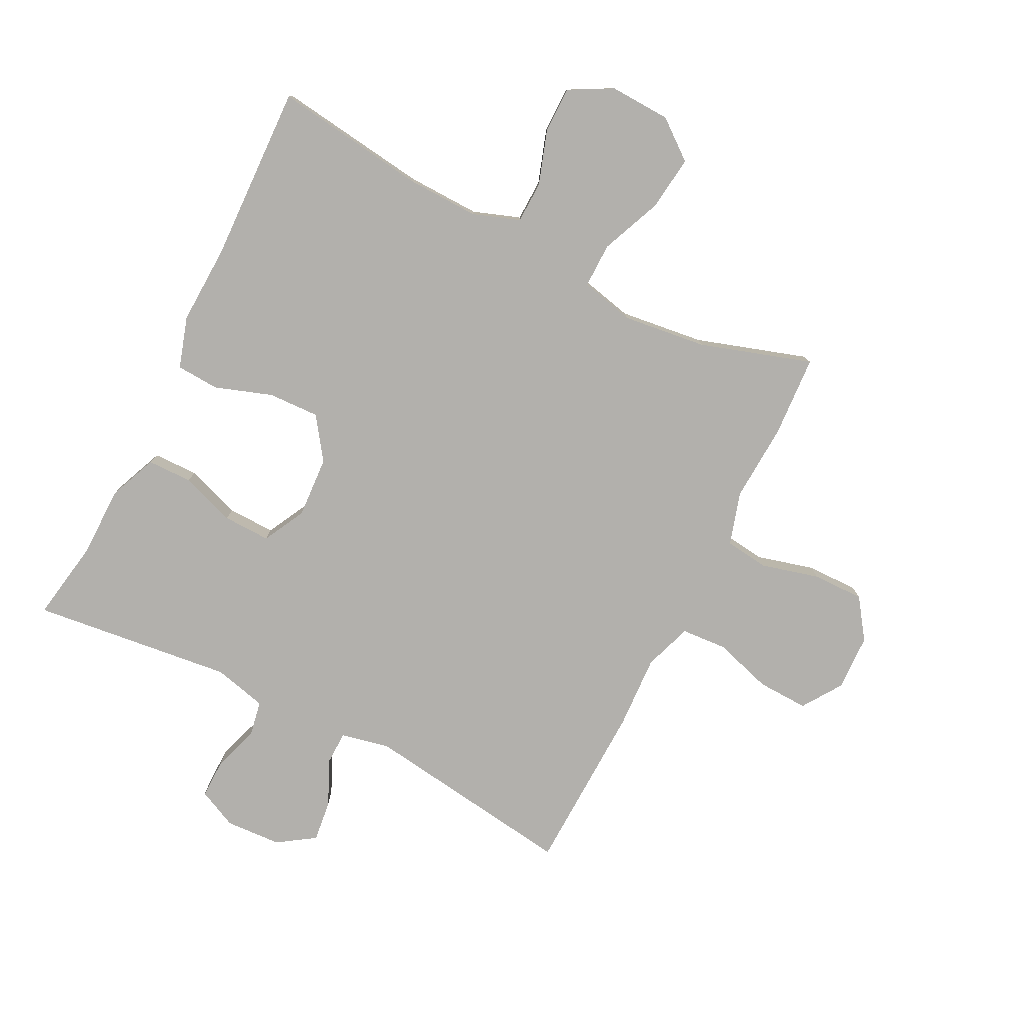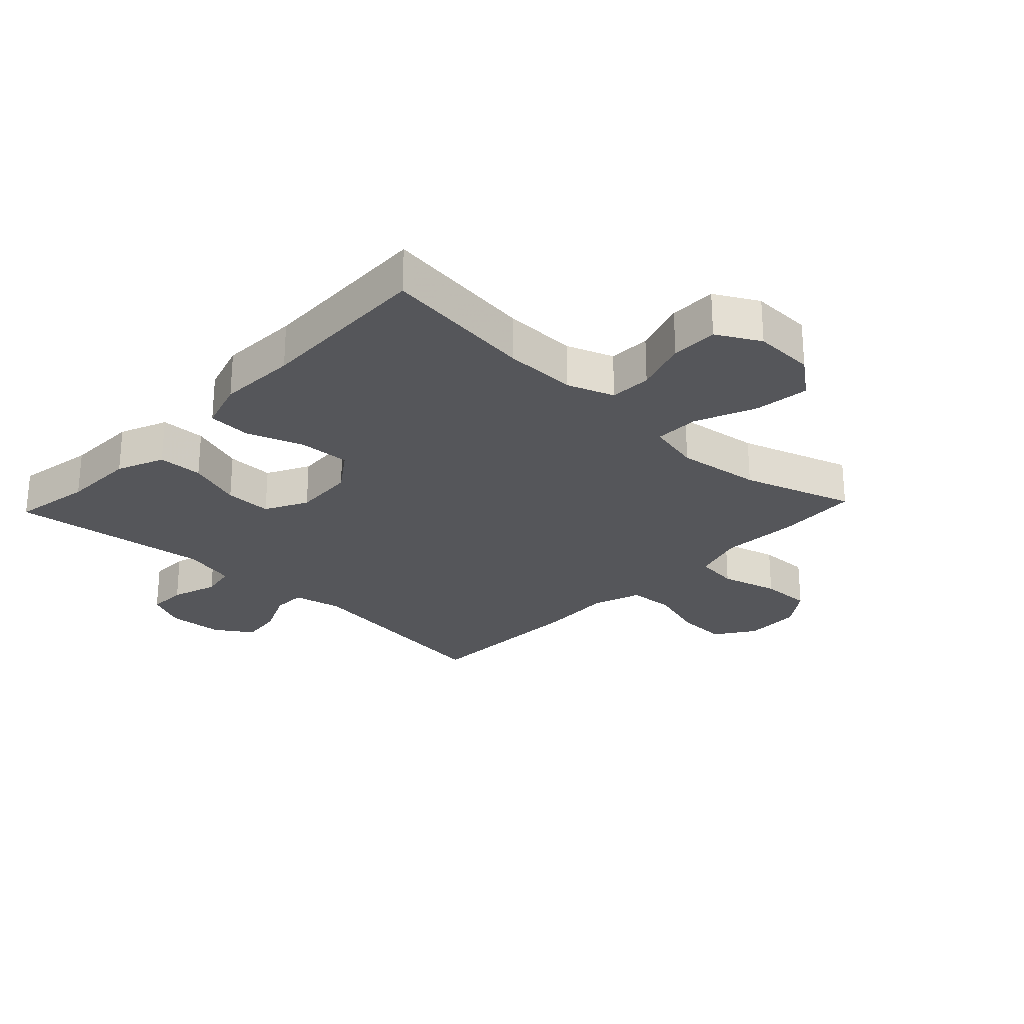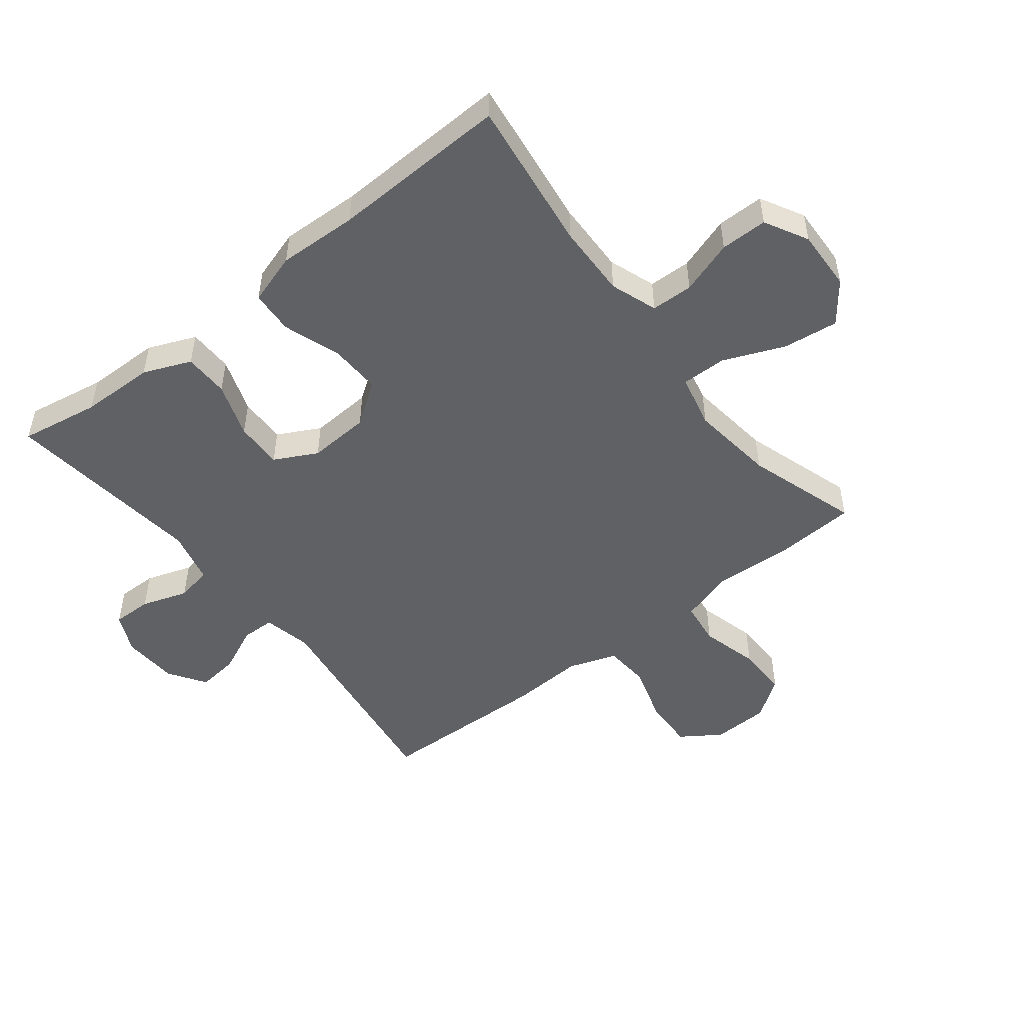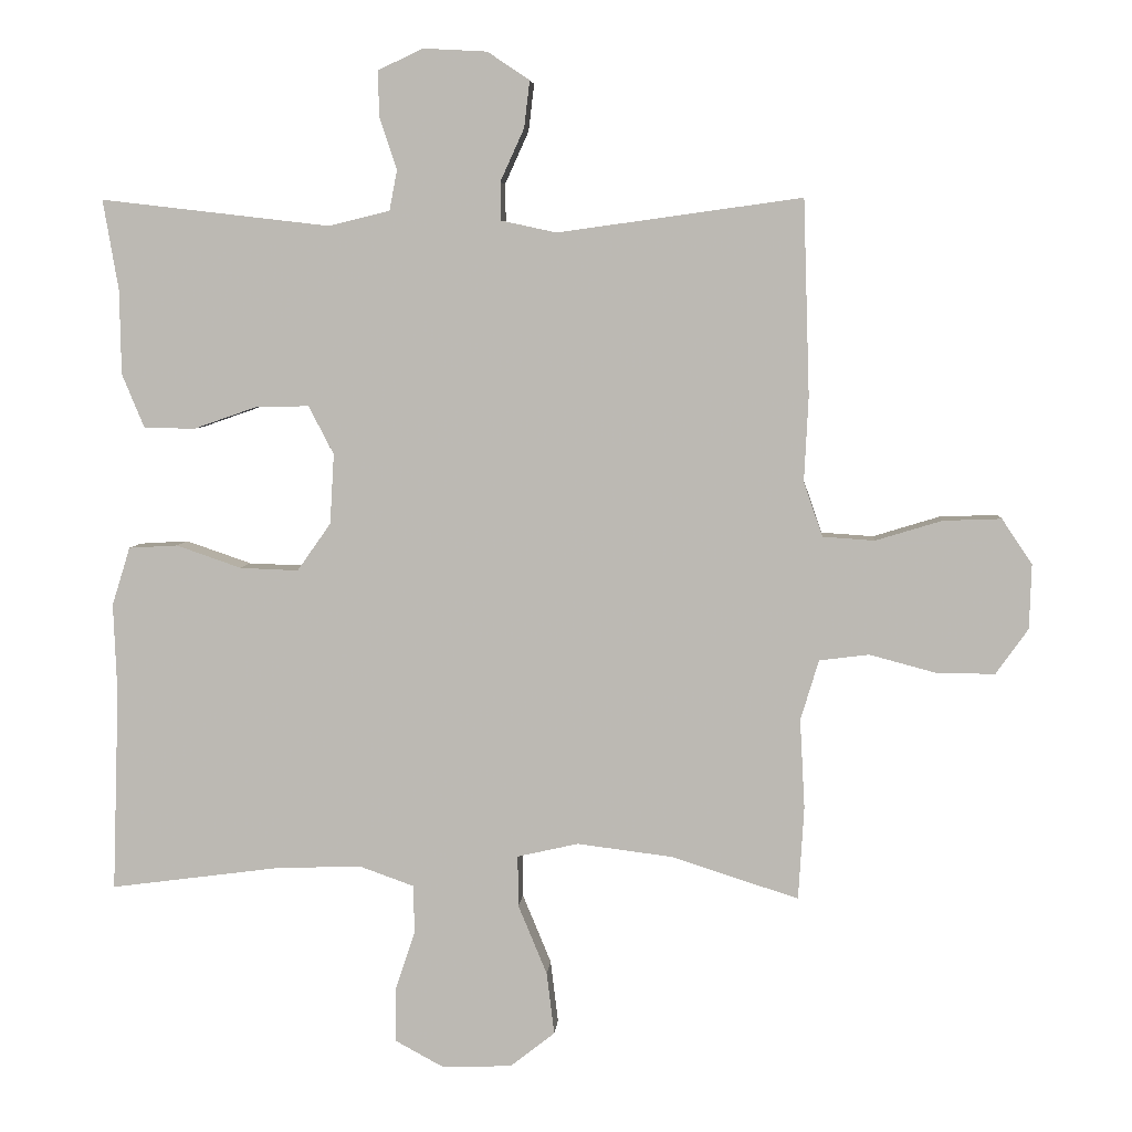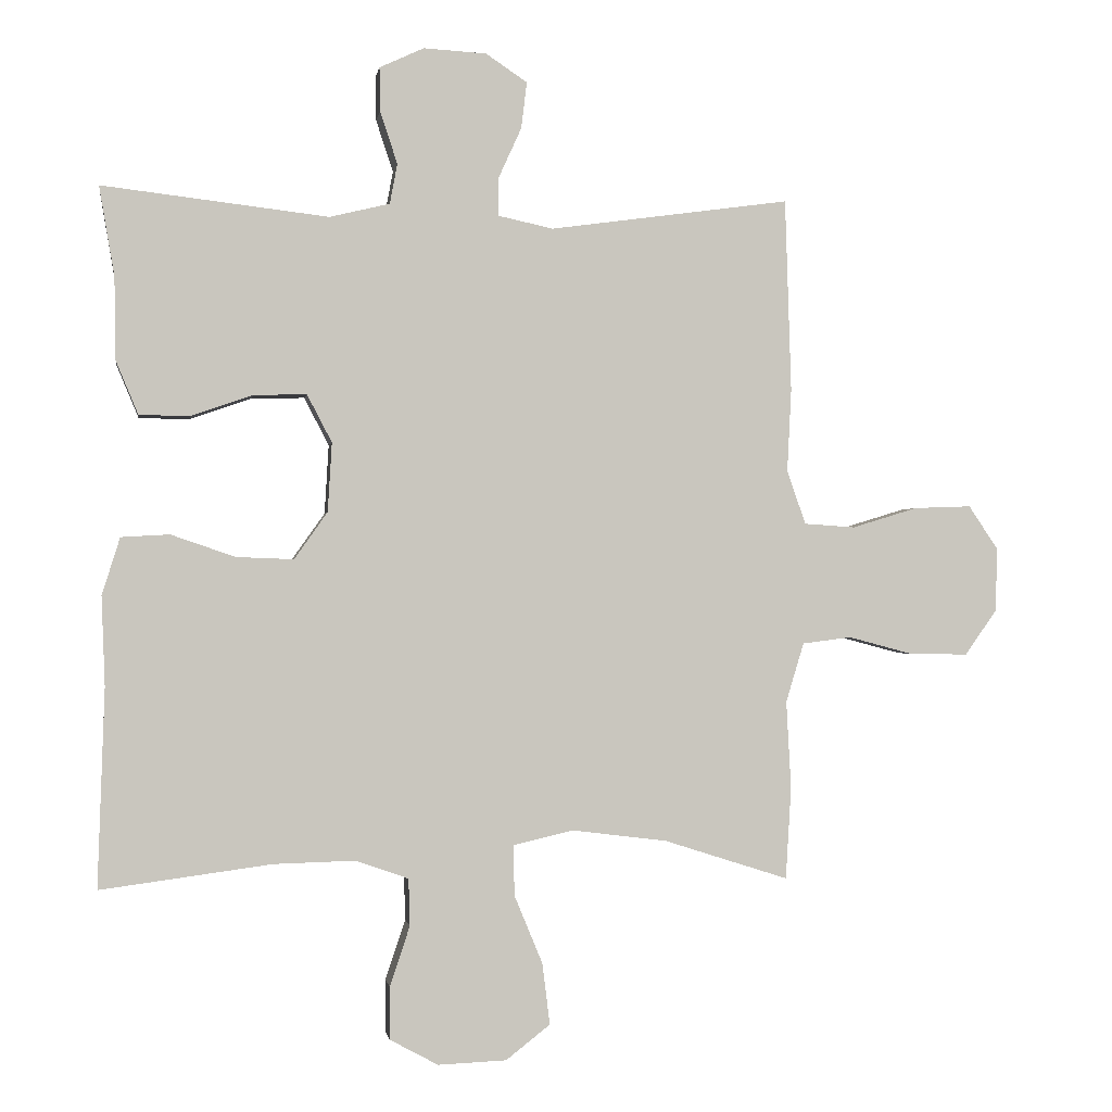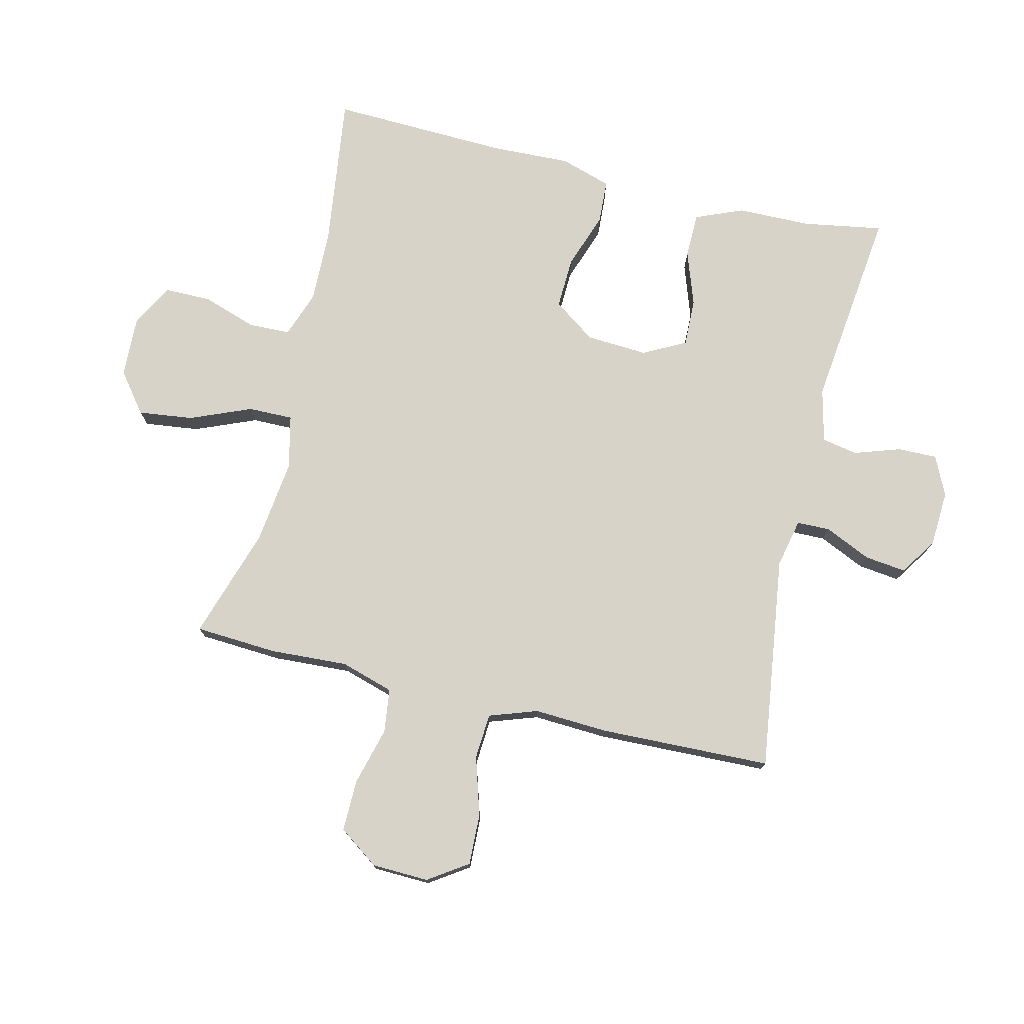
<metadata>
{"format":"obj","ext":"obj","renderer":"f3d","projection":"perspective","resolution":1024,"background":"white","views":[{"elev":-78.7,"azim":153.2,"up":"+Y"},{"elev":-25.8,"azim":136.7,"up":"+Y"},{"elev":-49.9,"azim":128.1,"up":"+Y"},{"elev":5.7,"azim":-175.6,"up":"+Z"},{"elev":-0.8,"azim":171.2,"up":"+Z"},{"elev":75.9,"azim":-76.5,"up":"+Y"}]}
</metadata>
<code>
v 0.5 0.07 -0.5
v 0.252 0.07 -0.467
v 0.134 0.07 -0.464
v 0.058 0.07 -0.491
v 0.056 0.07 -0.559
v 0.085 0.07 -0.646
v 0.085 0.07 -0.722
v 0.015 0.07 -0.76
v -0.084 0.07 -0.756
v -0.148 0.07 -0.706
v -0.137 0.07 -0.617
v -0.096 0.07 -0.518
v -0.095 0.07 -0.445
v -0.182 0.07 -0.425
v -0.319 0.07 -0.442
v -0.5 0.07 -0.5
v -0.508 0.07 -0.367
v -0.501 0.07 -0.24
v -0.527 0.07 -0.154
v -0.598 0.07 -0.145
v -0.692 0.07 -0.17
v -0.776 0.07 -0.171
v -0.822 0.07 -0.106
v -0.825 0.07 -0.014
v -0.782 0.07 0.05
v -0.699 0.07 0.047
v -0.604 0.07 0.018
v -0.53 0.07 0.023
v -0.503 0.07 0.101
v -0.509 0.07 0.221
v -0.5 0.07 0.5
v -0.152 0.07 0.452
v -0.073 0.07 0.469
v -0.072 0.07 0.523
v -0.106 0.07 0.598
v -0.114 0.07 0.665
v -0.054 0.07 0.705
v 0.037 0.07 0.71
v 0.101 0.07 0.68
v 0.1 0.07 0.616
v 0.075 0.07 0.541
v 0.086 0.07 0.483
v 0.173 0.07 0.462
v 0.5 0.07 0.5
v 0.478 0.07 0.371
v 0.476 0.07 0.251
v 0.444 0.07 0.174
v 0.371 0.07 0.173
v 0.282 0.07 0.204
v 0.205 0.07 0.206
v 0.169 0.07 0.137
v 0.175 0.07 0.037
v 0.223 0.07 -0.031
v 0.306 0.07 -0.028
v 0.399 0.07 0.004
v 0.469 0.07 0
v 0.495 0.07 -0.083
v 0.49 0.07 -0.212
v 0.5 0 -0.5
v 0.252 0 -0.467
v 0.134 0 -0.464
v 0.058 0 -0.491
v 0.056 0 -0.559
v 0.085 0 -0.646
v 0.085 0 -0.722
v 0.015 0 -0.76
v -0.084 0 -0.756
v -0.148 0 -0.706
v -0.137 0 -0.617
v -0.096 0 -0.518
v -0.095 0 -0.445
v -0.182 0 -0.425
v -0.319 0 -0.442
v -0.5 0 -0.5
v -0.508 0 -0.367
v -0.501 0 -0.24
v -0.527 0 -0.154
v -0.598 0 -0.145
v -0.692 0 -0.17
v -0.776 0 -0.171
v -0.822 0 -0.106
v -0.825 0 -0.014
v -0.782 0 0.05
v -0.699 0 0.047
v -0.604 0 0.018
v -0.53 0 0.023
v -0.503 0 0.101
v -0.509 0 0.221
v -0.5 0 0.5
v -0.152 0 0.452
v -0.073 0 0.469
v -0.072 0 0.523
v -0.106 0 0.598
v -0.114 0 0.665
v -0.054 0 0.705
v 0.037 0 0.71
v 0.101 0 0.68
v 0.1 0 0.616
v 0.075 0 0.541
v 0.086 0 0.483
v 0.173 0 0.462
v 0.5 0 0.5
v 0.478 0 0.371
v 0.476 0 0.251
v 0.444 0 0.174
v 0.371 0 0.173
v 0.282 0 0.204
v 0.205 0 0.206
v 0.169 0 0.137
v 0.175 0 0.037
v 0.223 0 -0.031
v 0.306 0 -0.028
v 0.399 0 0.004
v 0.469 0 0
v 0.495 0 -0.083
v 0.49 0 -0.212
f 55 56 57 58
f 54 55 58 1
f 53 54 1 2
f 52 53 2 3
f 51 52 3 4
f 46 47 48 49
f 45 46 49 50
f 43 44 45 50
f 42 43 50 51
f 38 39 40 41
f 38 41 42
f 37 38 42
f 34 35 36 37
f 33 34 37 42
f 32 33 42 51
f 29 30 31 32
f 28 29 32 51
f 24 25 26 27
f 24 27 28
f 23 24 28
f 20 21 22 23
f 19 20 23 28
f 18 19 28 51
f 15 16 17 18
f 14 15 18 51
f 9 10 11 12
f 9 12 13
f 8 9 13
f 5 6 7 8
f 4 5 8 13
f 51 4 13
f 13 14 51
f 116 115 114 113
f 59 116 113 112
f 60 59 112 111
f 61 60 111 110
f 62 61 110 109
f 107 106 105 104
f 108 107 104 103
f 108 103 102 101
f 109 108 101 100
f 99 98 97 96
f 100 99 96
f 100 96 95
f 95 94 93 92
f 100 95 92 91
f 109 100 91 90
f 90 89 88 87
f 109 90 87 86
f 85 84 83 82
f 86 85 82
f 86 82 81
f 81 80 79 78
f 86 81 78 77
f 109 86 77 76
f 76 75 74 73
f 109 76 73 72
f 70 69 68 67
f 71 70 67
f 71 67 66
f 66 65 64 63
f 71 66 63 62
f 71 62 109
f 109 72 71
f 1 59 60 2
f 2 60 61 3
f 3 61 62 4
f 4 62 63 5
f 5 63 64 6
f 6 64 65 7
f 7 65 66 8
f 8 66 67 9
f 9 67 68 10
f 10 68 69 11
f 11 69 70 12
f 12 70 71 13
f 13 71 72 14
f 14 72 73 15
f 15 73 74 16
f 16 74 75 17
f 17 75 76 18
f 18 76 77 19
f 19 77 78 20
f 20 78 79 21
f 21 79 80 22
f 22 80 81 23
f 23 81 82 24
f 24 82 83 25
f 25 83 84 26
f 26 84 85 27
f 27 85 86 28
f 28 86 87 29
f 29 87 88 30
f 30 88 89 31
f 31 89 90 32
f 32 90 91 33
f 33 91 92 34
f 34 92 93 35
f 35 93 94 36
f 36 94 95 37
f 37 95 96 38
f 38 96 97 39
f 39 97 98 40
f 40 98 99 41
f 41 99 100 42
f 42 100 101 43
f 43 101 102 44
f 44 102 103 45
f 45 103 104 46
f 46 104 105 47
f 47 105 106 48
f 48 106 107 49
f 49 107 108 50
f 50 108 109 51
f 51 109 110 52
f 52 110 111 53
f 53 111 112 54
f 54 112 113 55
f 55 113 114 56
f 56 114 115 57
f 57 115 116 58
f 58 116 59 1

</code>
